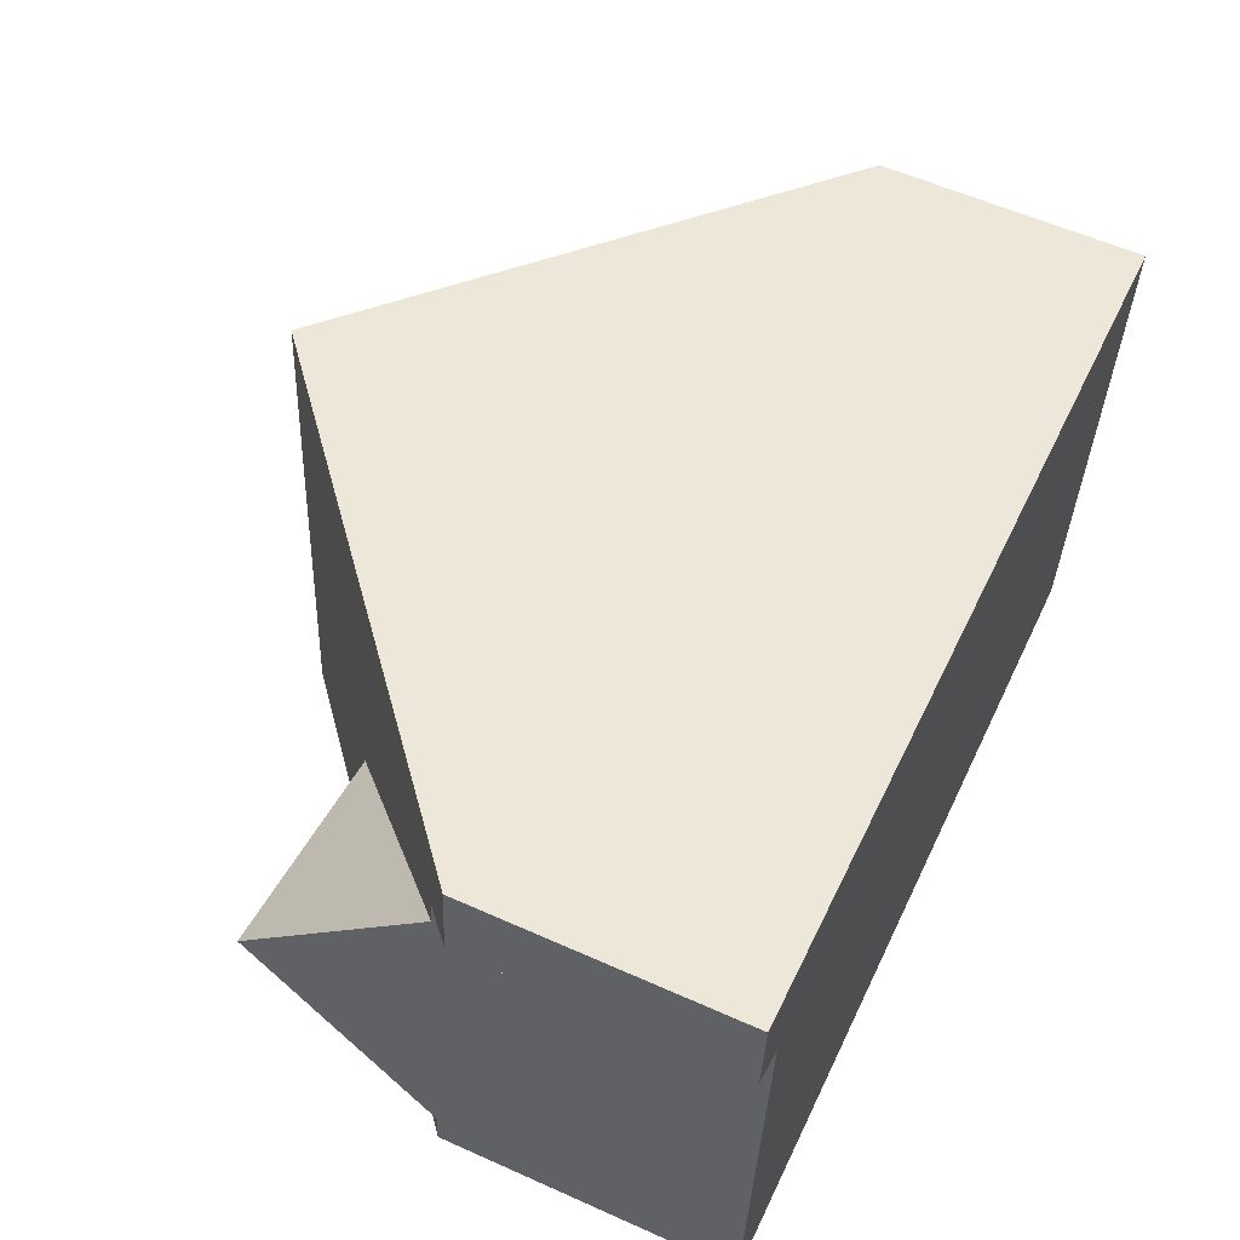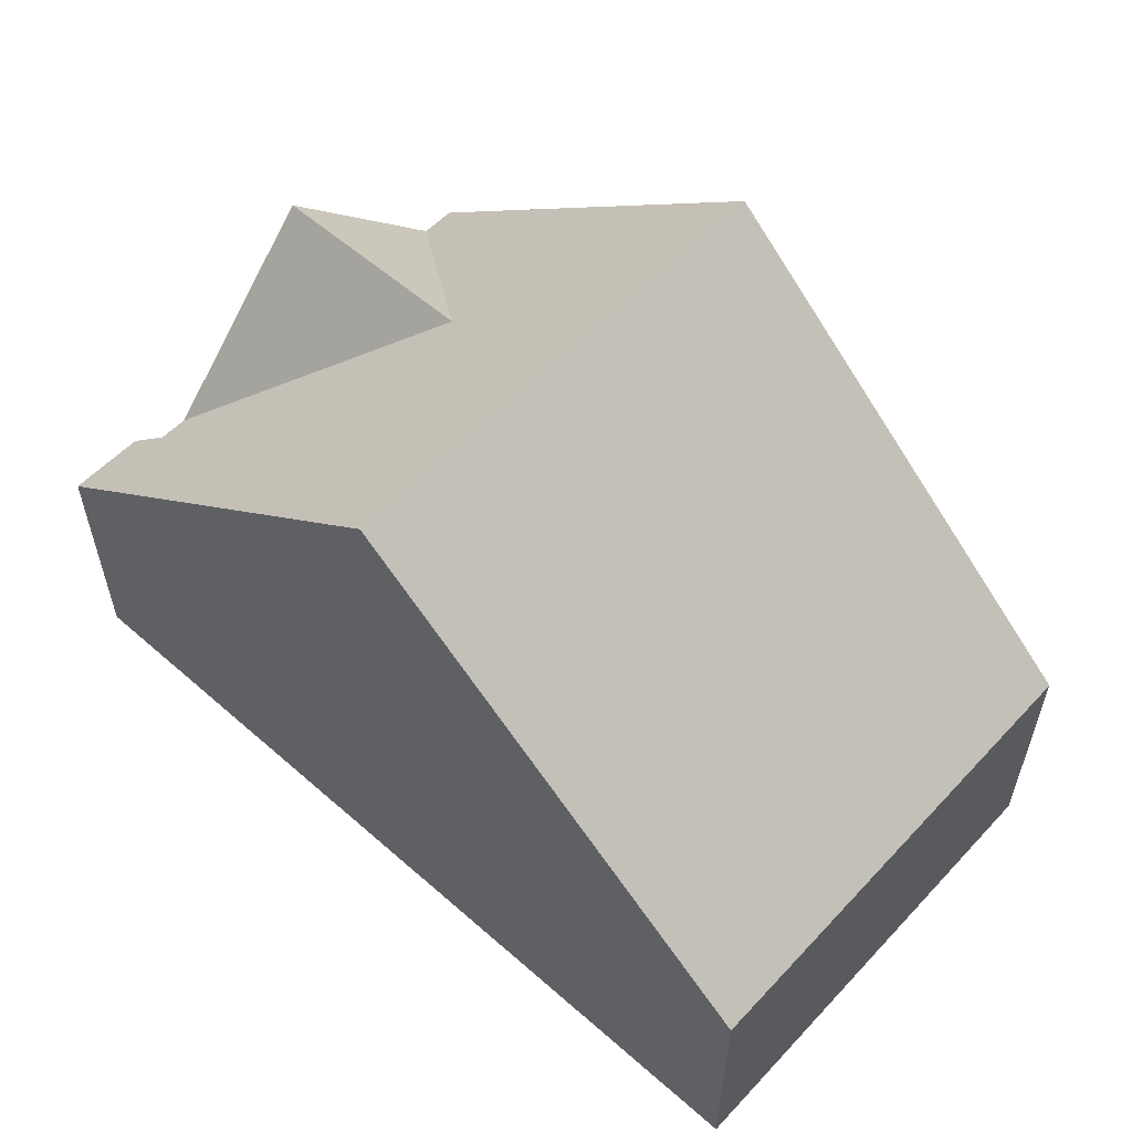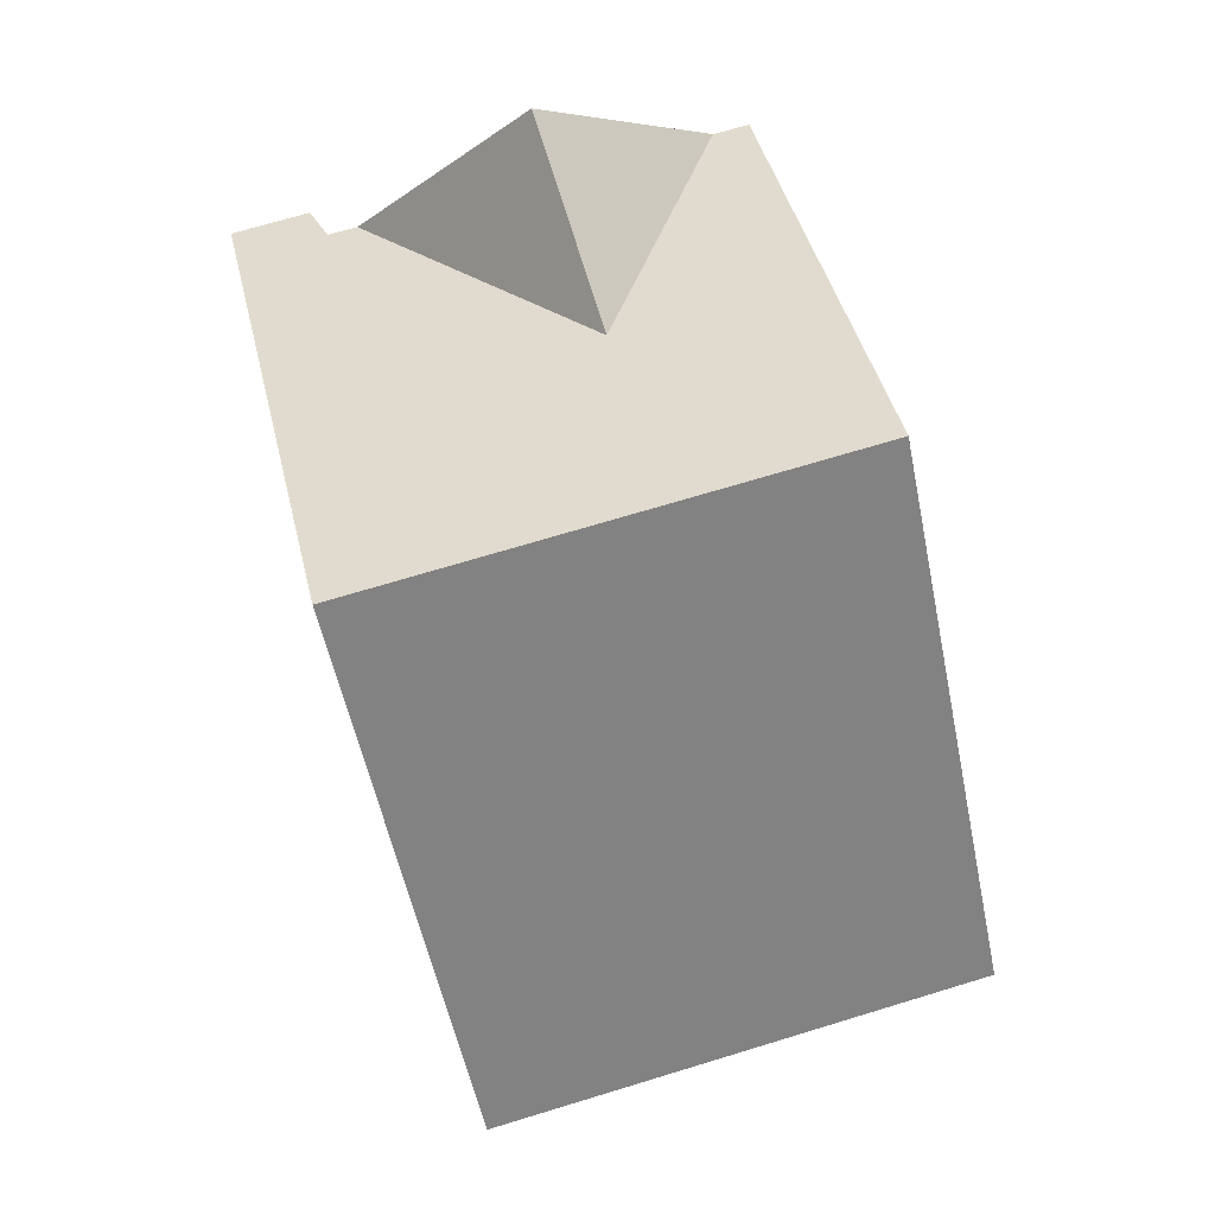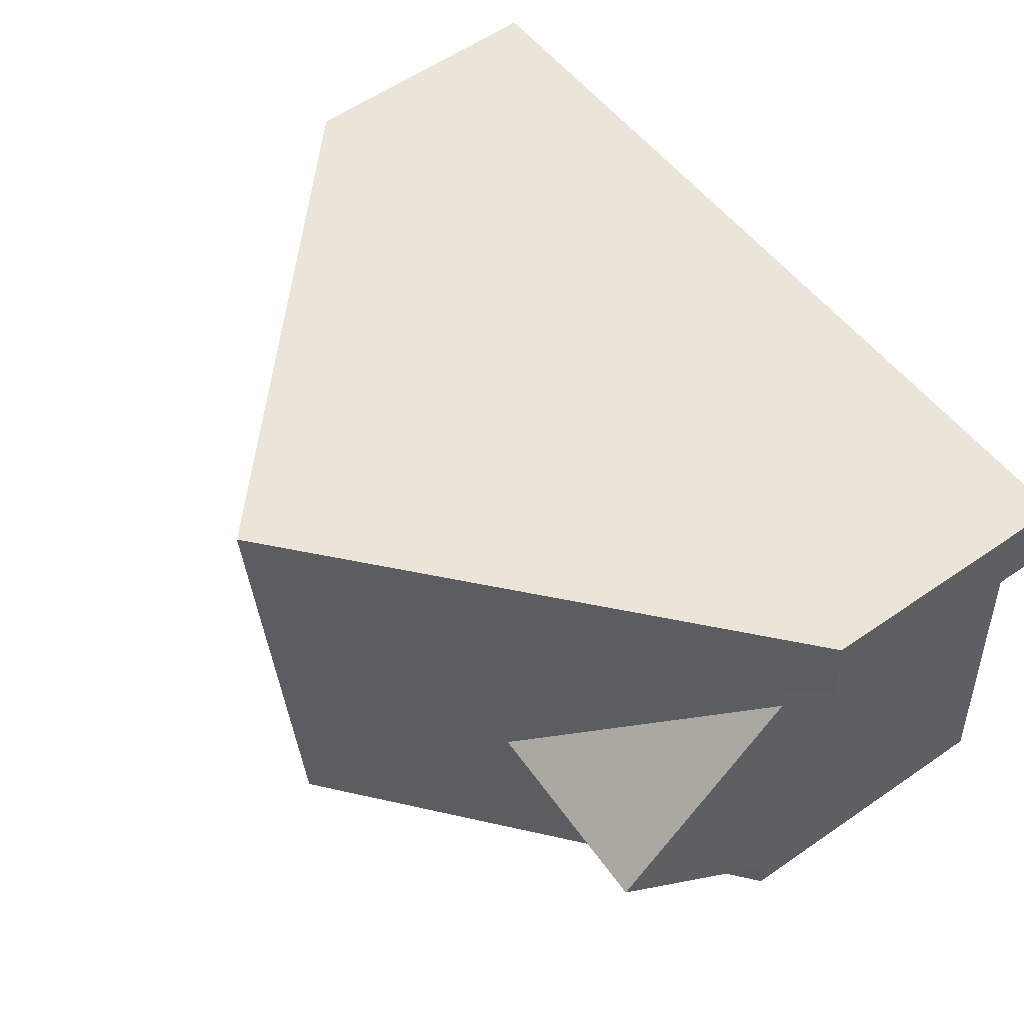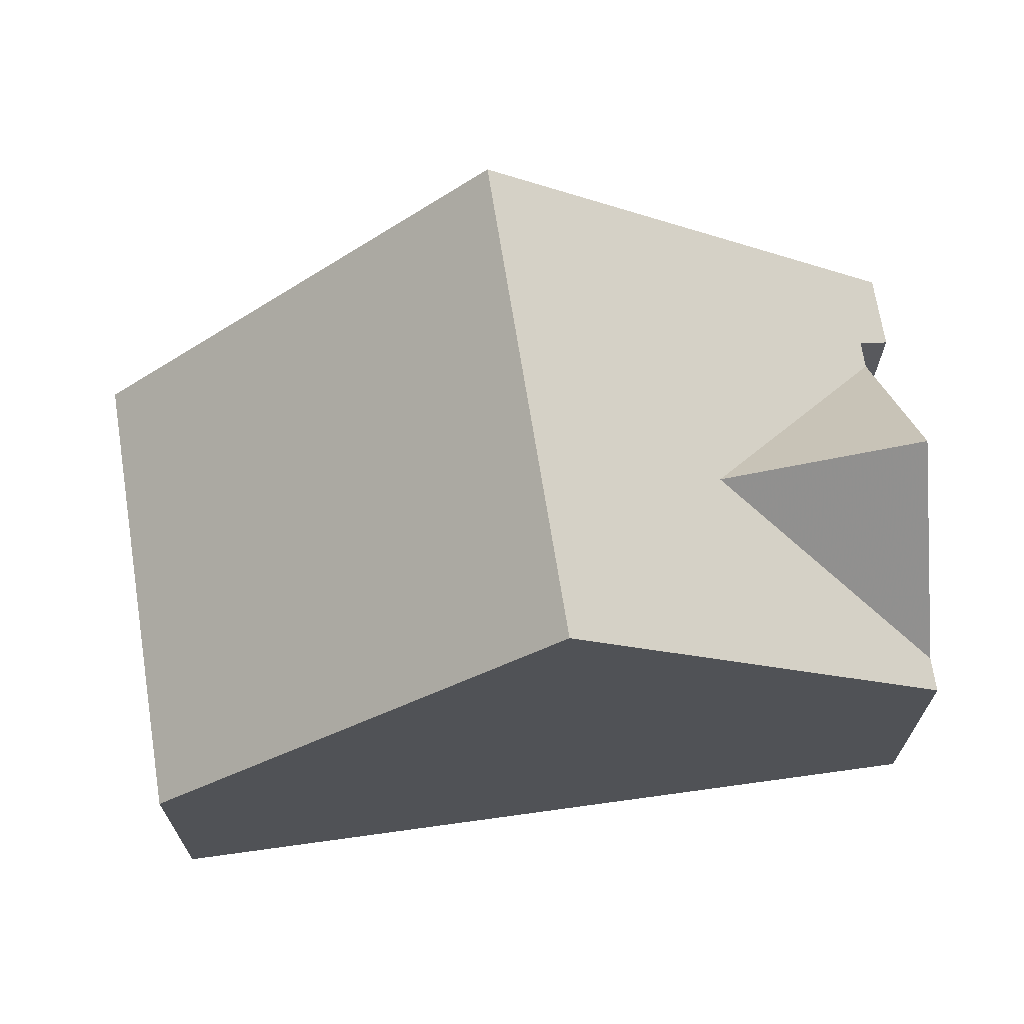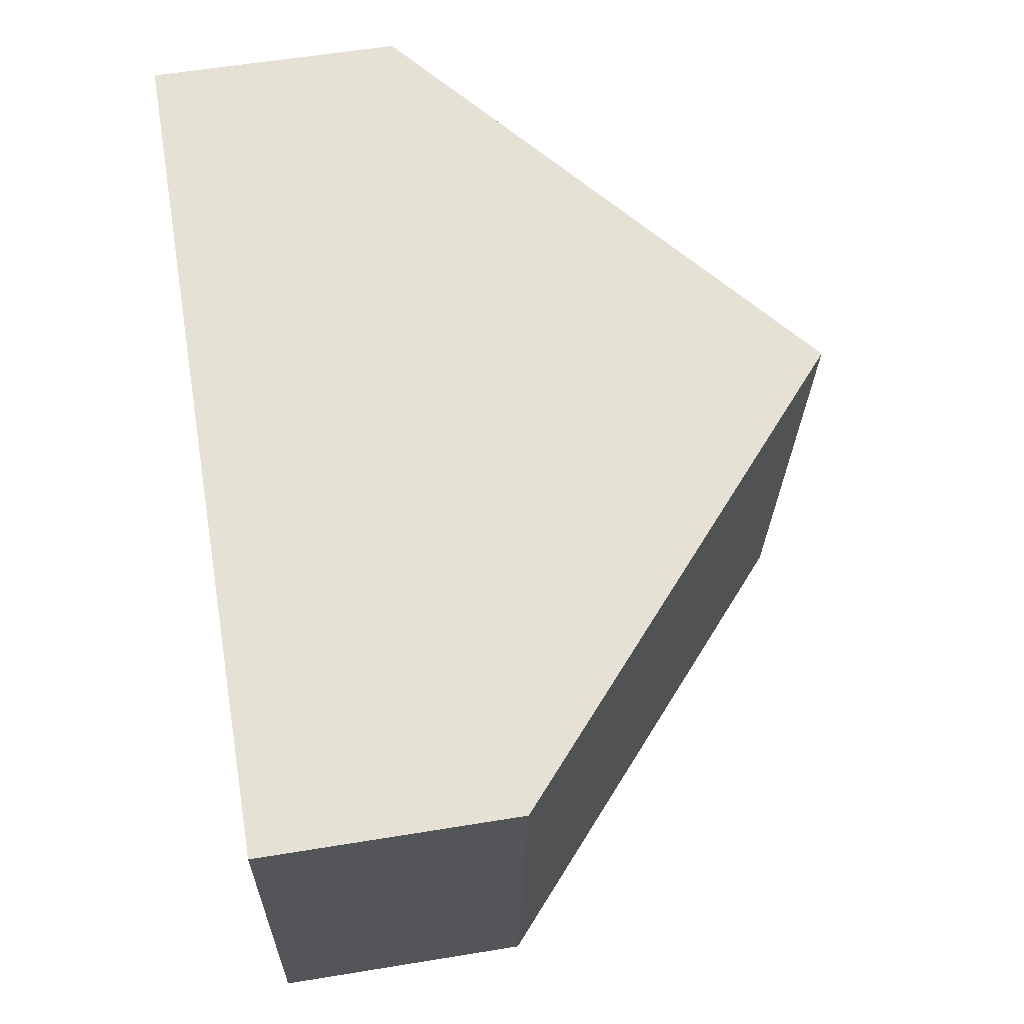
<metadata>
{"format":"obj","ext":"obj","renderer":"f3d","projection":"perspective","resolution":1024,"background":"white","views":[{"elev":57.7,"azim":-65.1,"up":"+Z"},{"elev":57.4,"azim":48.6,"up":"+Y"},{"elev":79.9,"azim":79.6,"up":"+Y"},{"elev":59.0,"azim":-125.4,"up":"+Z"},{"elev":68.1,"azim":176.9,"up":"+Y"},{"elev":58.3,"azim":80.4,"up":"+Z"}]}
</metadata>
<code>
v 1.495 -0.03339 4.987
v 1.497 -0.06085 5.013
v 1.526 -0.03437 4.983
v 1.493 -0.06041 4.962
v 1.551 -0.1029 4.952
v 1.493 -0.1029 4.957
v 1.493 -0.06036 4.957
v 1.551 -0.01122 4.952
v 1.497 -0.06085 5.013
v 1.495 -0.03339 4.987
v 1.493 -0.06041 4.962
v 1.493 -0.06036 4.957
v 1.498 -0.1029 5.017
v 1.498 -0.06088 5.017
v 1.493 -0.1029 4.957
v 1.492 -0.06538 5.019
v 1.498 -0.06088 5.017
v 1.498 -0.1029 5.017
v 1.492 -0.1029 5.019
v 1.494 -0.1029 5.03
v 1.494 -0.06538 5.03
v 1.558 -0.01068 5.023
v 1.551 -0.1029 4.952
v 1.551 -0.01124 4.952
v 1.613 -0.06538 4.947
v 1.613 -0.1029 4.947
v 1.494 -0.1029 5.03
v 1.492 -0.1029 5.019
v 1.498 -0.1029 5.017
v 1.493 -0.1029 4.957
v 1.613 -0.1029 4.947
v 1.621 -0.1029 5.016
v 1.494 -0.06538 5.03
v 1.494 -0.1029 5.03
v 1.621 -0.1029 5.016
v 1.621 -0.06538 5.016
v 1.558 -0.01068 5.023
v 1.613 -0.06538 4.947
v 1.621 -0.06538 5.016
v 1.621 -0.1029 5.016
v 1.613 -0.1029 4.947
f 1 2 3
f 4 1 3
f 5 6 7
f 5 7 8
f 9 10 11
f 9 11 12
f 13 14 15
f 15 14 9
f 15 9 12
f 16 17 18
f 16 18 19
f 20 21 16
f 20 16 19
f 22 8 3
f 3 8 7
f 4 3 7
f 22 3 2
f 22 2 14
f 21 22 14
f 21 14 16
f 23 5 8
f 23 8 24
f 25 26 23
f 25 23 24
f 27 28 29
f 29 30 31
f 27 29 31
f 32 27 31
f 33 34 35
f 33 35 36
f 33 36 37
f 36 25 8
f 36 8 22
f 38 39 40
f 38 40 41

</code>
